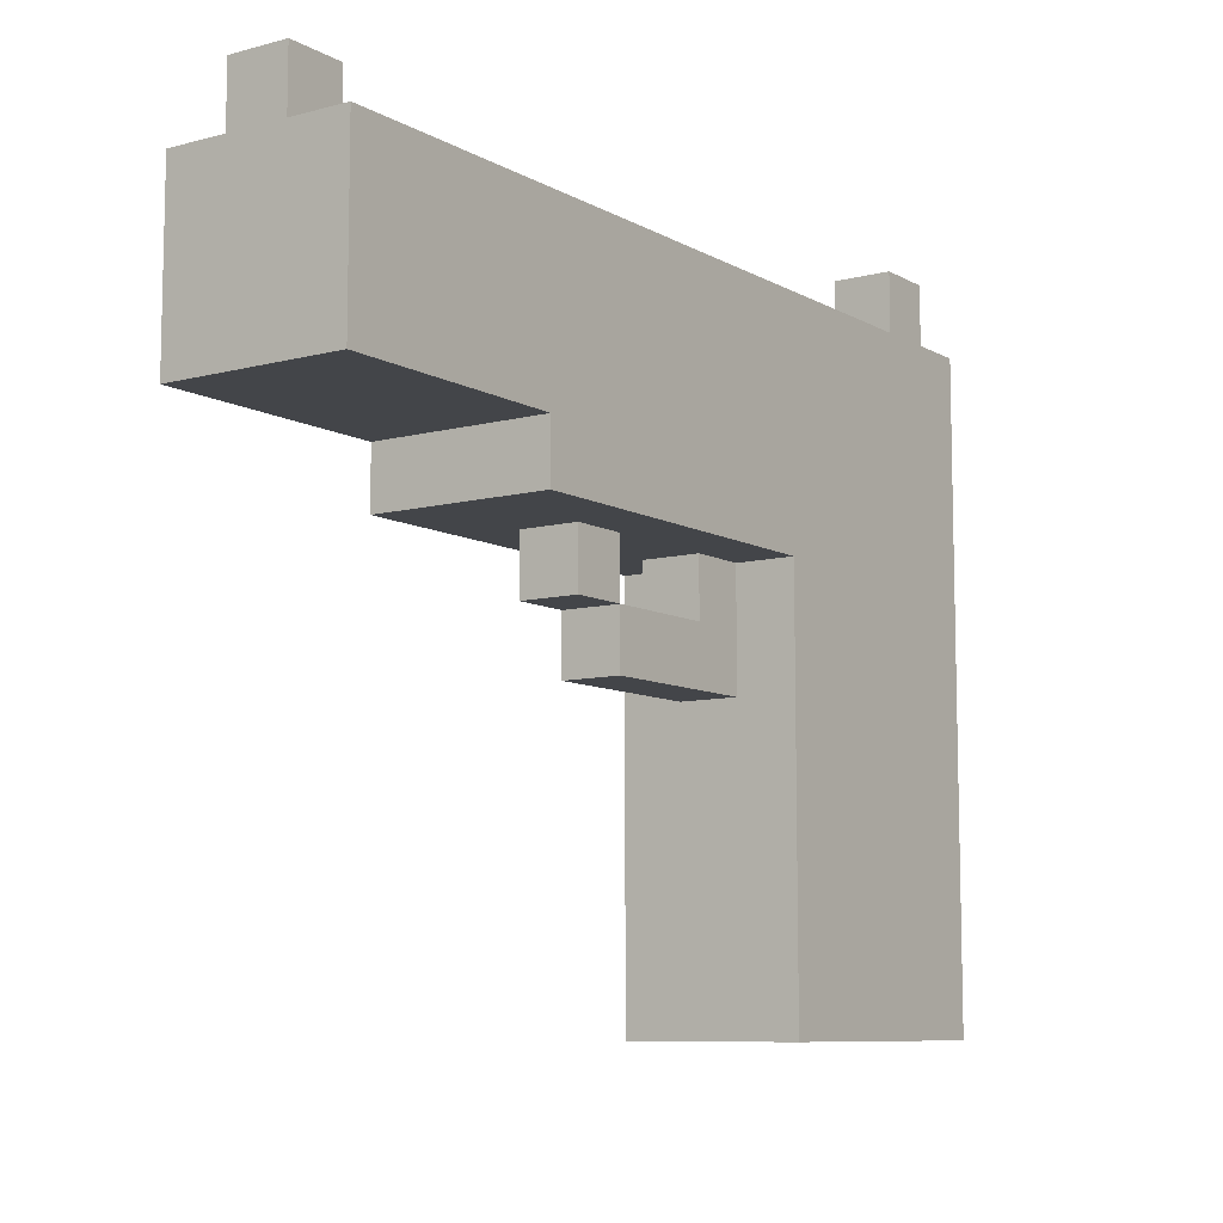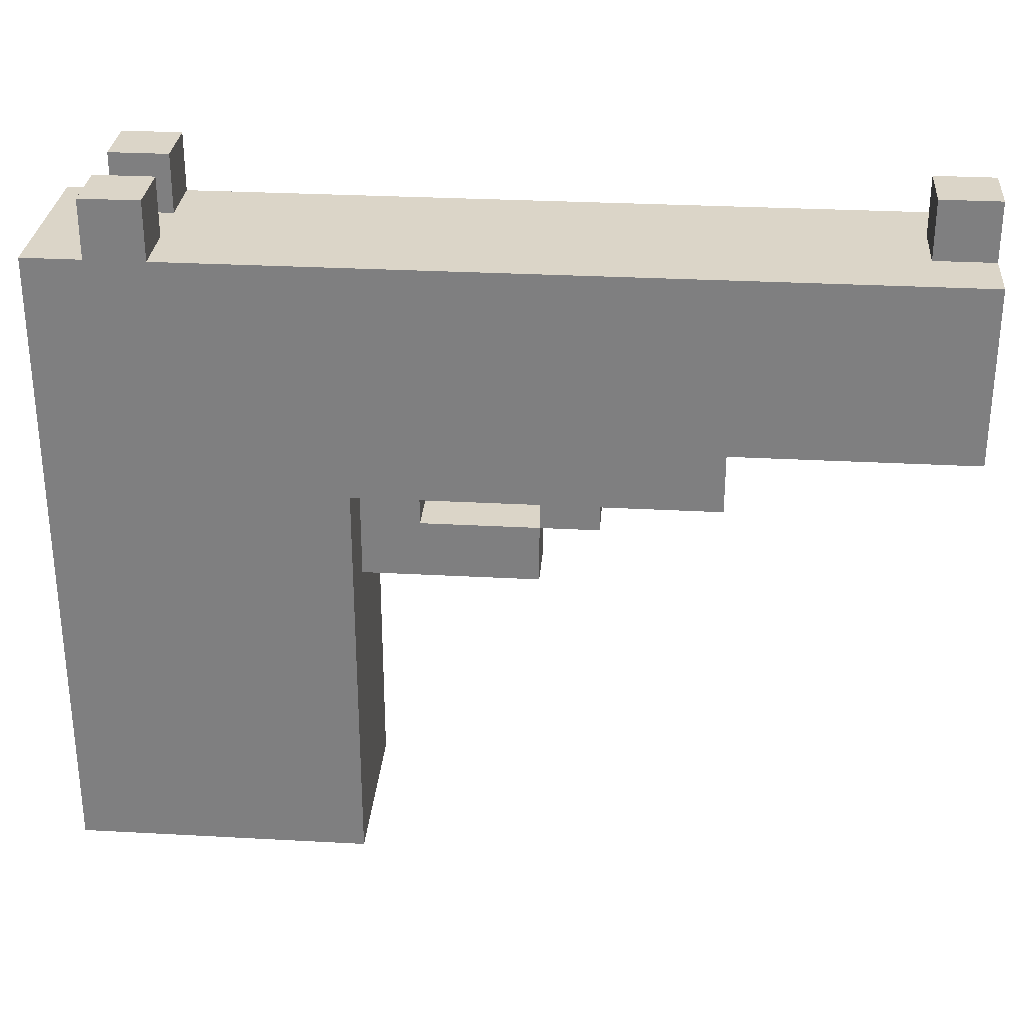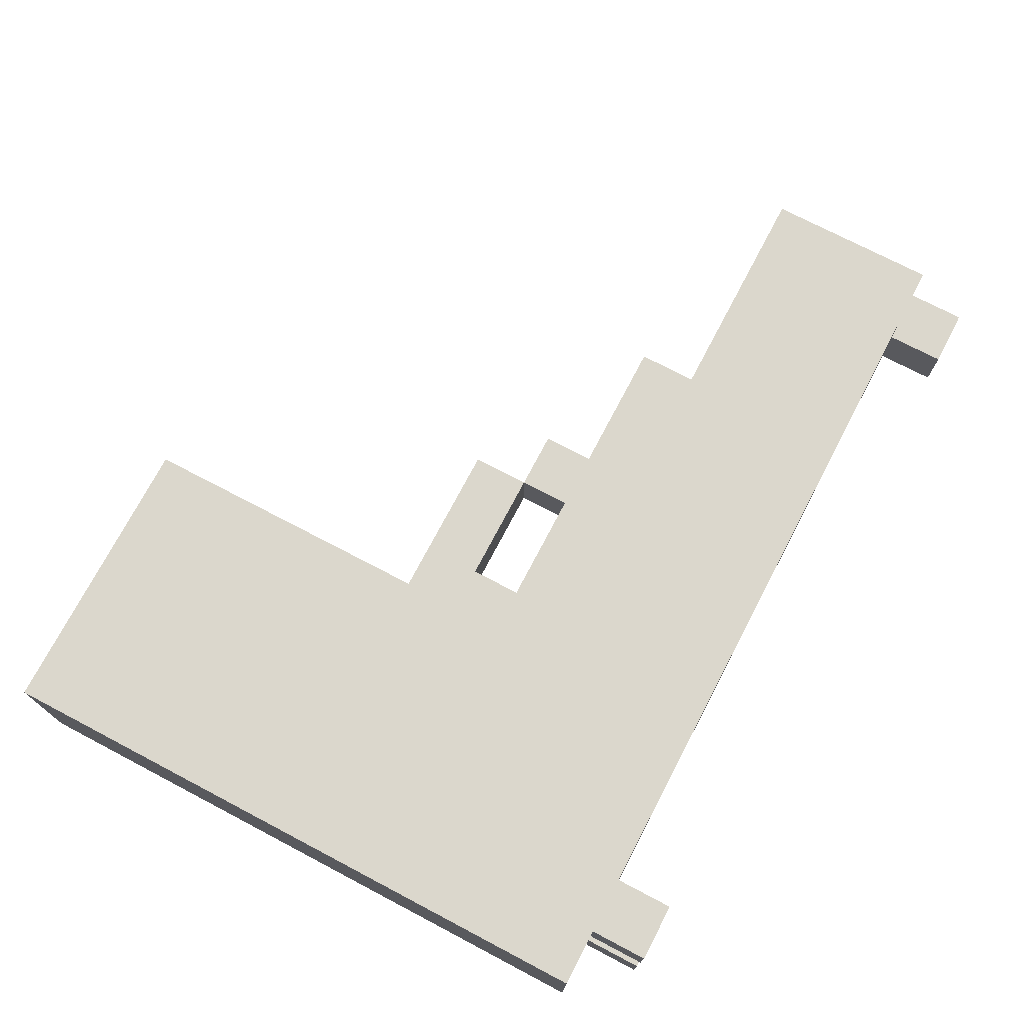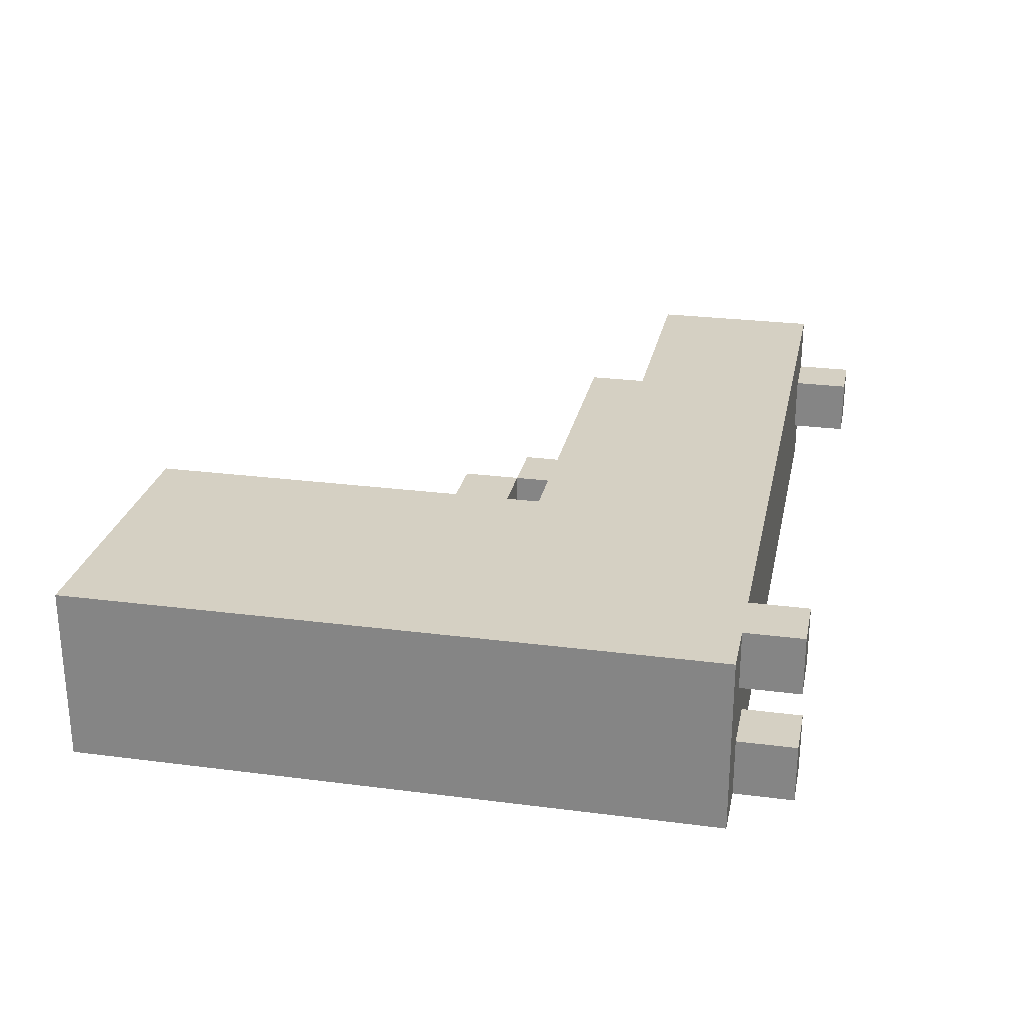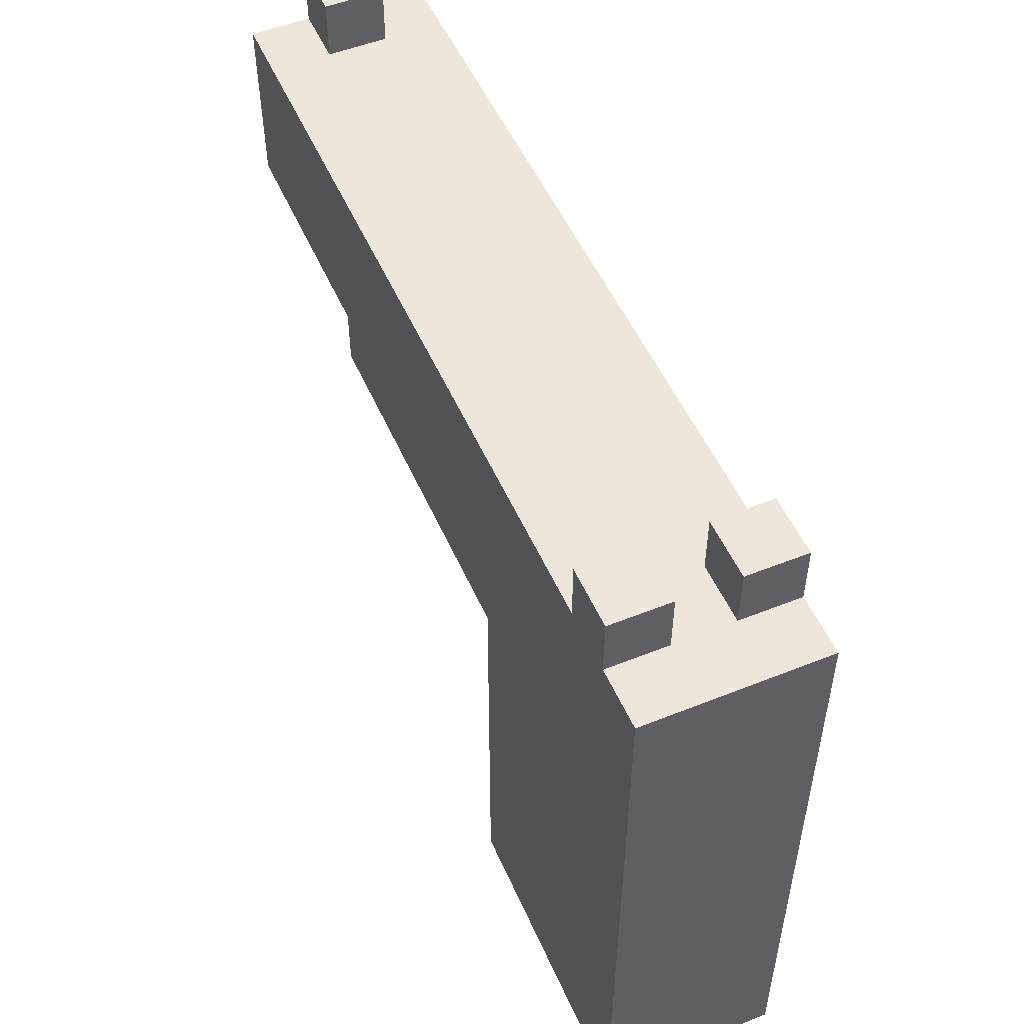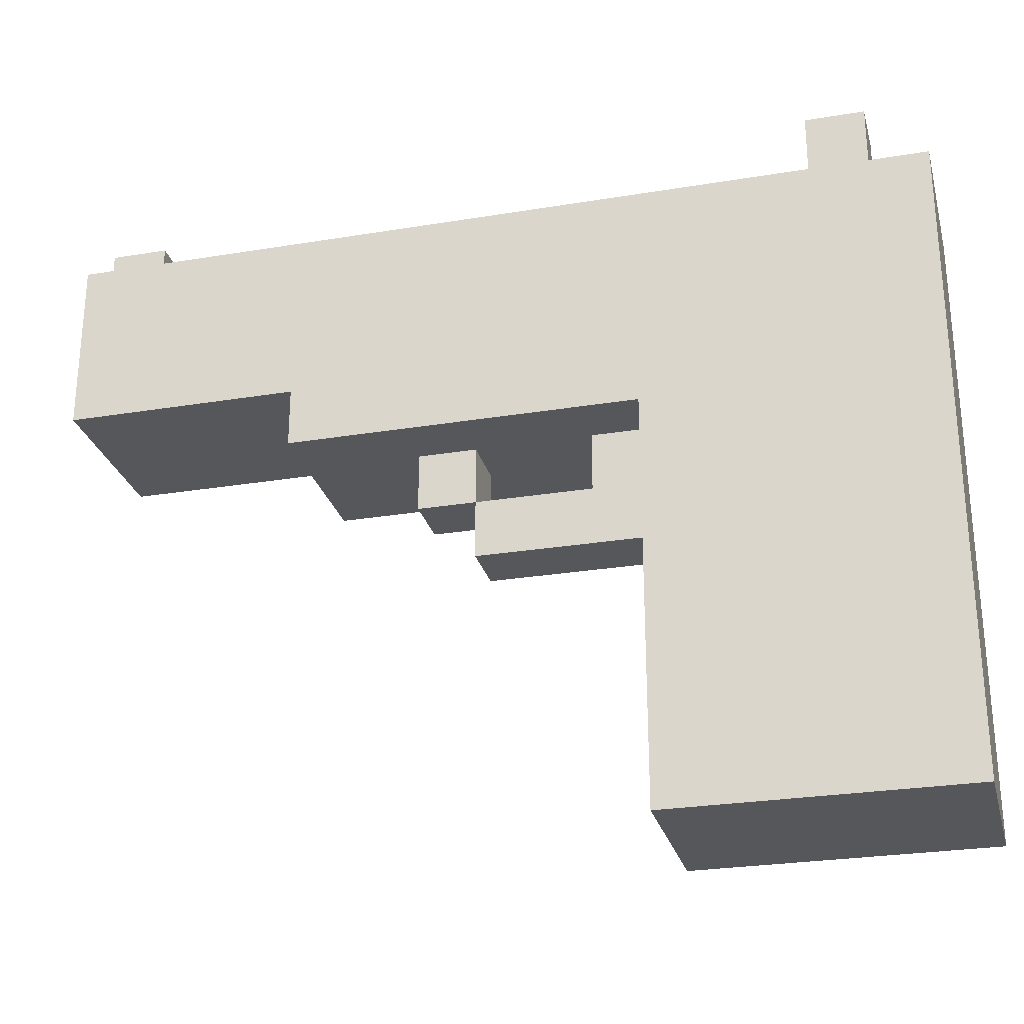
<metadata>
{"format":"obj","ext":"obj","renderer":"f3d","projection":"perspective","resolution":1024,"background":"white","views":[{"elev":-8.8,"azim":-55.0,"up":"+Y"},{"elev":29.5,"azim":-175.4,"up":"+Y"},{"elev":73.2,"azim":117.7,"up":"+Z"},{"elev":26.0,"azim":101.6,"up":"+Z"},{"elev":52.0,"azim":66.6,"up":"+Y"},{"elev":-26.9,"azim":14.4,"up":"+Y"}]}
</metadata>
<code>
o
v -2.5 1.6 0.3
v -2.5 1.6 -0.3
v -2.5 2.2 0.3
v -2.5 2.2 0.1
v -2.5 2.2 -0.1
v -2.5 2.2 -0.3
v -2.5 2.4 0.1
v -2.5 2.4 -0.1
v -1.7 1.4 0.3
v -1.7 1.4 -0.3
v -1.7 1.6 0.3
v -1.7 1.6 -0.3
v -1.3 1.2 0.1
v -1.3 1.2 -0.1
v -1.3 1.4 0.1
v -1.3 1.4 -0.1
v -1.1 1 0.1
v -1.1 1 -0.1
v -1.1 1.2 0.1
v -1.1 1.2 -0.1
v -0.7 1.2 0.1
v -0.7 1.2 -0.1
v -0.7 1.4 0.1
v -0.7 1.4 -0.1
v -0.5 0 0.3
v -0.5 0 -0.3
v -0.5 1 0.1
v -0.5 1 -0.1
v -0.5 1.4 0.3
v -0.5 1.4 0.1
v -0.5 1.4 -0.1
v -0.5 1.4 -0.3
v 0.1 2.2 0.3
v 0.1 2.2 0.1
v 0.1 2.2 -0.1
v 0.1 2.2 -0.3
v 0.1 2.4 0.3
v 0.1 2.4 0.1
v 0.1 2.4 -0.1
v 0.1 2.4 -0.3
v -2.3 2.2 0.1
v -2.3 2.2 -0.1
v -2.3 2.4 0.1
v -2.3 2.4 -0.1
v -1.1 1.2 0.1
v -1.1 1.2 -0.1
v -1.1 1.4 0.1
v -1.1 1.4 -0.1
v 0.3 2.2 0.3
v 0.3 2.2 0.1
v 0.3 2.2 -0.1
v 0.3 2.2 -0.3
v 0.3 2.4 0.3
v 0.3 2.4 0.1
v 0.3 2.4 -0.1
v 0.3 2.4 -0.3
v 0.5 0 0.3
v 0.5 0 -0.3
v 0.5 1.6 0.3
v 0.5 1.6 -0.3
v 0.5 2.2 0.3
v 0.5 2.2 -0.3
v -2.5 1.6 0.3
v -2.5 2.2 0.3
v -1.7 1.4 0.3
v -1.7 1.6 0.3
v -0.5 0 0.3
v -0.5 1.4 0.3
v -0.1 0.2 0.3
v -0.1 0.4 0.3
v -0.1 1 0.3
v -0.1 1.2 0.3
v -0.1 1.4 0.3
v -0.1 1.6 0.3
v 0.1 0.2 0.3
v 0.1 0.4 0.3
v 0.1 1 0.3
v 0.1 1.2 0.3
v 0.1 2.2 0.3
v 0.1 2.4 0.3
v 0.3 2.2 0.3
v 0.3 2.4 0.3
v 0.5 0 0.3
v 0.5 1.6 0.3
v 0.5 2.2 0.3
v -2.5 2.2 0.1
v -2.5 2.4 0.1
v -2.3 2.2 0.1
v -2.3 2.4 0.1
v -1.3 1.2 0.1
v -1.3 1.4 0.1
v -1.1 1 0.1
v -1.1 1.2 0.1
v -1.1 1.4 0.1
v -0.7 1.2 0.1
v -0.7 1.4 0.1
v -0.5 1 0.1
v -0.5 1.4 0.1
v 0.1 2.2 -0.1
v 0.1 2.4 -0.1
v 0.3 2.2 -0.1
v 0.3 2.4 -0.1
v 0.1 2.2 0.1
v 0.1 2.4 0.1
v 0.3 2.2 0.1
v 0.3 2.4 0.1
v -2.5 2.2 -0.1
v -2.5 2.4 -0.1
v -2.3 2.2 -0.1
v -2.3 2.4 -0.1
v -1.3 1.2 -0.1
v -1.3 1.4 -0.1
v -1.1 1 -0.1
v -1.1 1.2 -0.1
v -1.1 1.4 -0.1
v -0.7 1.2 -0.1
v -0.7 1.4 -0.1
v -0.5 1 -0.1
v -0.5 1.4 -0.1
v -2.5 1.6 -0.3
v -2.5 2.2 -0.3
v -1.7 1.4 -0.3
v -1.7 1.6 -0.3
v -0.5 0 -0.3
v -0.5 1.4 -0.3
v -0.1 0.2 -0.3
v -0.1 0.4 -0.3
v -0.1 1 -0.3
v -0.1 1.2 -0.3
v -0.1 1.4 -0.3
v -0.1 1.6 -0.3
v 0.1 0.2 -0.3
v 0.1 0.4 -0.3
v 0.1 1 -0.3
v 0.1 1.2 -0.3
v 0.1 2.2 -0.3
v 0.1 2.4 -0.3
v 0.3 2.2 -0.3
v 0.3 2.4 -0.3
v 0.5 0 -0.3
v 0.5 1.6 -0.3
v 0.5 2.2 -0.3
v -0.5 0 0.3
v 0.5 0 0.3
v -0.3 0 0.1
v 0.3 0 0.1
v -0.3 0 -0.1
v 0.3 0 -0.1
v -0.5 0 -0.3
v 0.5 0 -0.3
v -1.1 1 0.1
v -0.5 1 0.1
v -1.1 1 -0.1
v -0.5 1 -0.1
v -1.3 1.2 0.1
v -1.1 1.2 0.1
v -1.3 1.2 -0.1
v -1.1 1.2 -0.1
v -1.7 1.4 0.3
v -0.5 1.4 0.3
v -1.3 1.4 0.1
v -1.1 1.4 0.1
v -0.7 1.4 0.1
v -0.5 1.4 0.1
v -1.3 1.4 -0.1
v -1.1 1.4 -0.1
v -0.7 1.4 -0.1
v -0.5 1.4 -0.1
v -1.7 1.4 -0.3
v -0.5 1.4 -0.3
v -2.5 1.6 0.3
v -1.7 1.6 0.3
v -2.5 1.6 -0.3
v -1.7 1.6 -0.3
v -1.1 1.2 0.1
v -0.7 1.2 0.1
v -1.1 1.2 -0.1
v -0.7 1.2 -0.1
v -2.5 2.2 0.3
v 0.1 2.2 0.3
v 0.3 2.2 0.3
v 0.5 2.2 0.3
v -2.5 2.2 0.1
v -2.3 2.2 0.1
v 0.1 2.2 0.1
v 0.3 2.2 0.1
v -2.5 2.2 -0.1
v -2.3 2.2 -0.1
v 0.1 2.2 -0.1
v 0.3 2.2 -0.1
v -2.5 2.2 -0.3
v 0.1 2.2 -0.3
v 0.3 2.2 -0.3
v 0.5 2.2 -0.3
v 0.1 2.4 0.3
v 0.3 2.4 0.3
v -2.5 2.4 0.1
v -2.3 2.4 0.1
v 0.1 2.4 0.1
v 0.3 2.4 0.1
v -2.5 2.4 -0.1
v -2.3 2.4 -0.1
v 0.1 2.4 -0.1
v 0.3 2.4 -0.1
v 0.1 2.4 -0.3
v 0.3 2.4 -0.3
f 3 2 1
f 4 2 3
f 5 2 4
f 6 2 5
f 7 5 4
f 8 5 7
f 11 10 9
f 12 10 11
f 15 14 13
f 16 14 15
f 19 18 17
f 20 18 19
f 23 22 21
f 24 22 23
f 27 26 25
f 28 26 27
f 29 27 25
f 30 27 29
f 31 26 28
f 32 26 31
f 37 34 33
f 38 34 37
f 39 36 35
f 40 36 39
f 41 42 43
f 43 42 44
f 45 46 47
f 47 46 48
f 49 50 53
f 53 50 54
f 51 52 55
f 55 52 56
f 57 58 59
f 59 58 60
f 59 60 61
f 61 60 62
f 66 64 63
f 68 66 65
f 69 68 67
f 70 68 69
f 71 68 70
f 72 68 71
f 73 66 68
f 73 68 72
f 74 64 66
f 74 66 73
f 75 69 67
f 75 70 69
f 76 71 70
f 76 70 75
f 77 72 71
f 77 71 76
f 78 73 72
f 78 72 77
f 78 74 73
f 79 64 74
f 81 79 74
f 81 80 79
f 82 80 81
f 83 77 76
f 83 76 75
f 83 75 67
f 83 78 77
f 84 81 74
f 84 78 83
f 84 74 78
f 85 81 84
f 88 87 86
f 89 87 88
f 93 91 90
f 94 91 93
f 95 93 92
f 97 95 92
f 97 96 95
f 98 96 97
f 101 100 99
f 102 100 101
f 103 104 105
f 105 104 106
f 107 108 109
f 109 108 110
f 111 112 114
f 114 112 115
f 113 114 116
f 113 116 118
f 116 117 118
f 118 117 119
f 120 121 123
f 122 123 125
f 124 125 126
f 126 125 127
f 127 125 128
f 128 125 129
f 125 123 130
f 129 125 130
f 123 121 131
f 130 123 131
f 124 126 132
f 126 127 132
f 127 128 133
f 132 127 133
f 128 129 134
f 133 128 134
f 129 130 135
f 134 129 135
f 130 131 135
f 131 121 136
f 131 136 138
f 136 137 138
f 138 137 139
f 133 134 140
f 132 133 140
f 124 132 140
f 134 135 140
f 131 138 141
f 140 135 141
f 135 131 141
f 141 138 142
f 145 144 143
f 146 144 145
f 147 145 143
f 147 146 145
f 148 144 146
f 148 146 147
f 149 147 143
f 149 148 147
f 150 144 148
f 150 148 149
f 153 152 151
f 154 152 153
f 157 156 155
f 158 156 157
f 161 160 159
f 162 160 161
f 163 160 162
f 164 160 163
f 165 161 159
f 166 163 162
f 167 163 166
f 169 165 159
f 169 168 167
f 169 167 166
f 169 166 165
f 170 168 169
f 173 172 171
f 174 172 173
f 175 176 177
f 177 176 178
f 179 180 183
f 183 180 184
f 184 180 185
f 181 182 186
f 184 185 188
f 185 186 188
f 188 186 189
f 186 182 190
f 189 186 190
f 188 189 191
f 187 188 191
f 191 189 192
f 190 182 193
f 193 182 194
f 195 196 199
f 199 196 200
f 197 198 201
f 201 198 202
f 203 204 205
f 205 204 206

</code>
